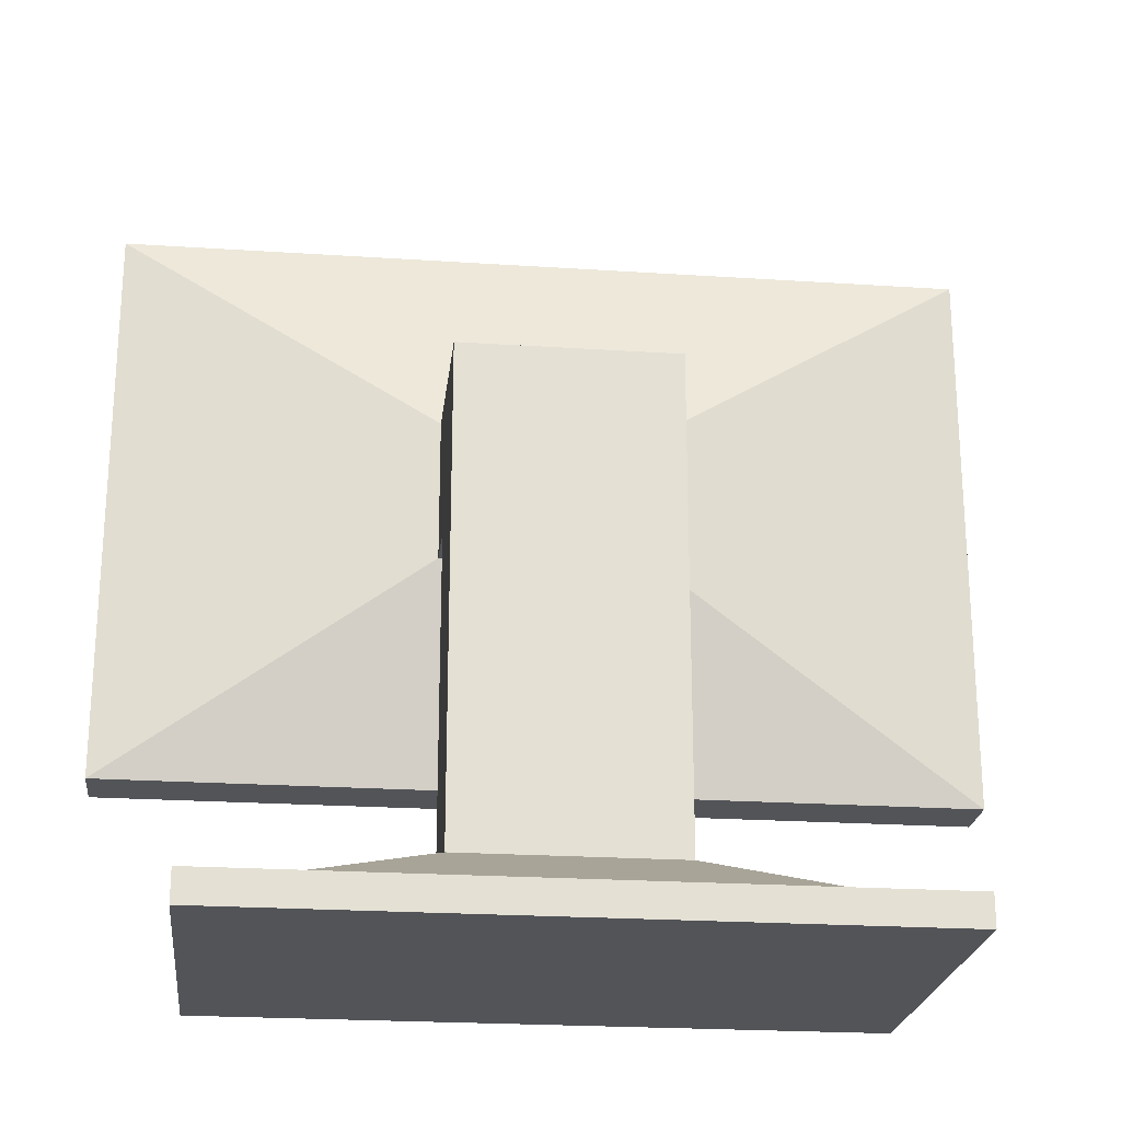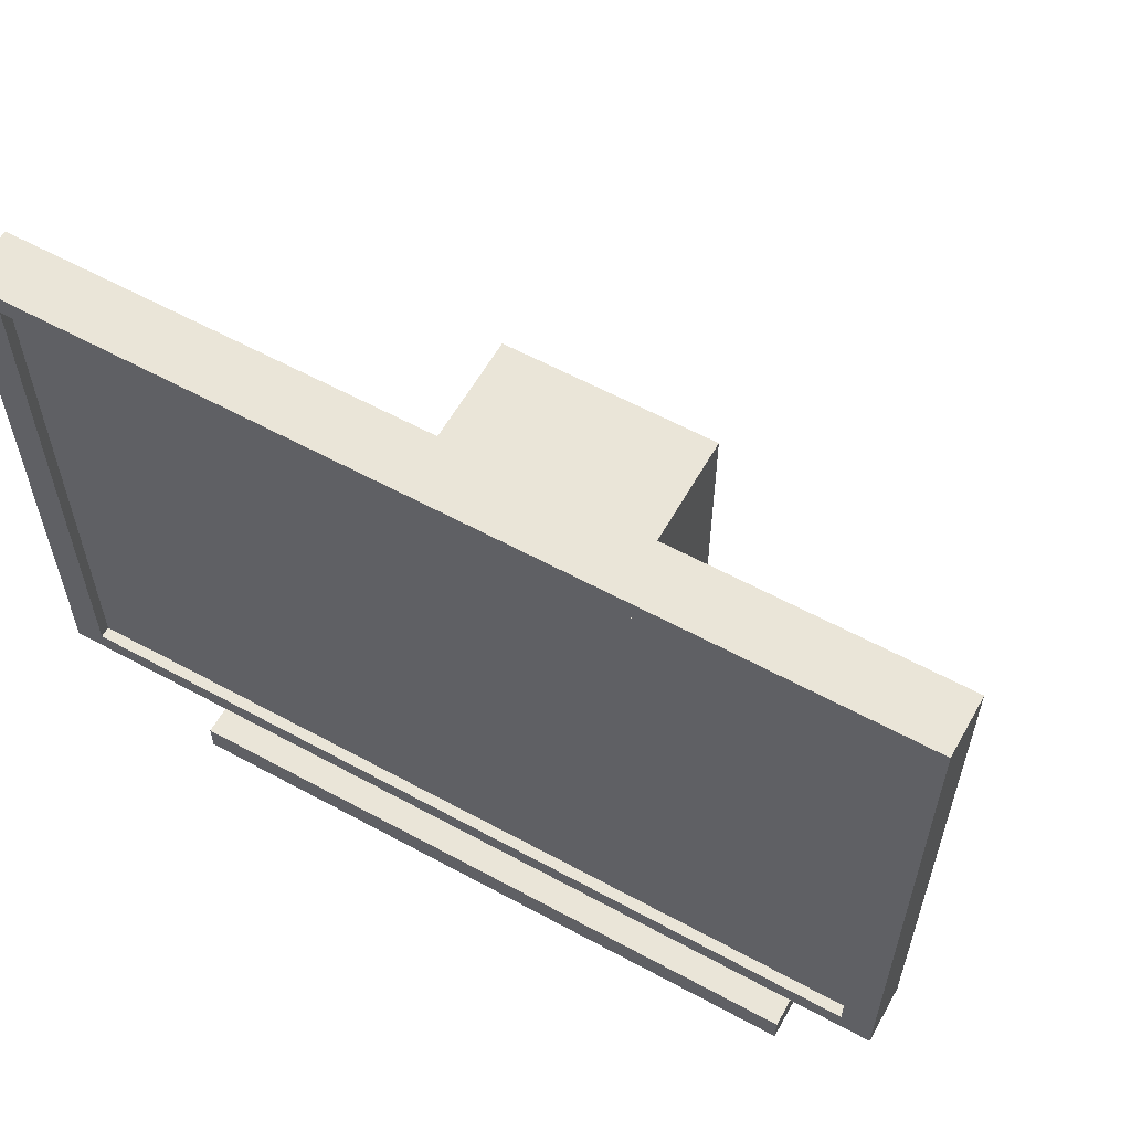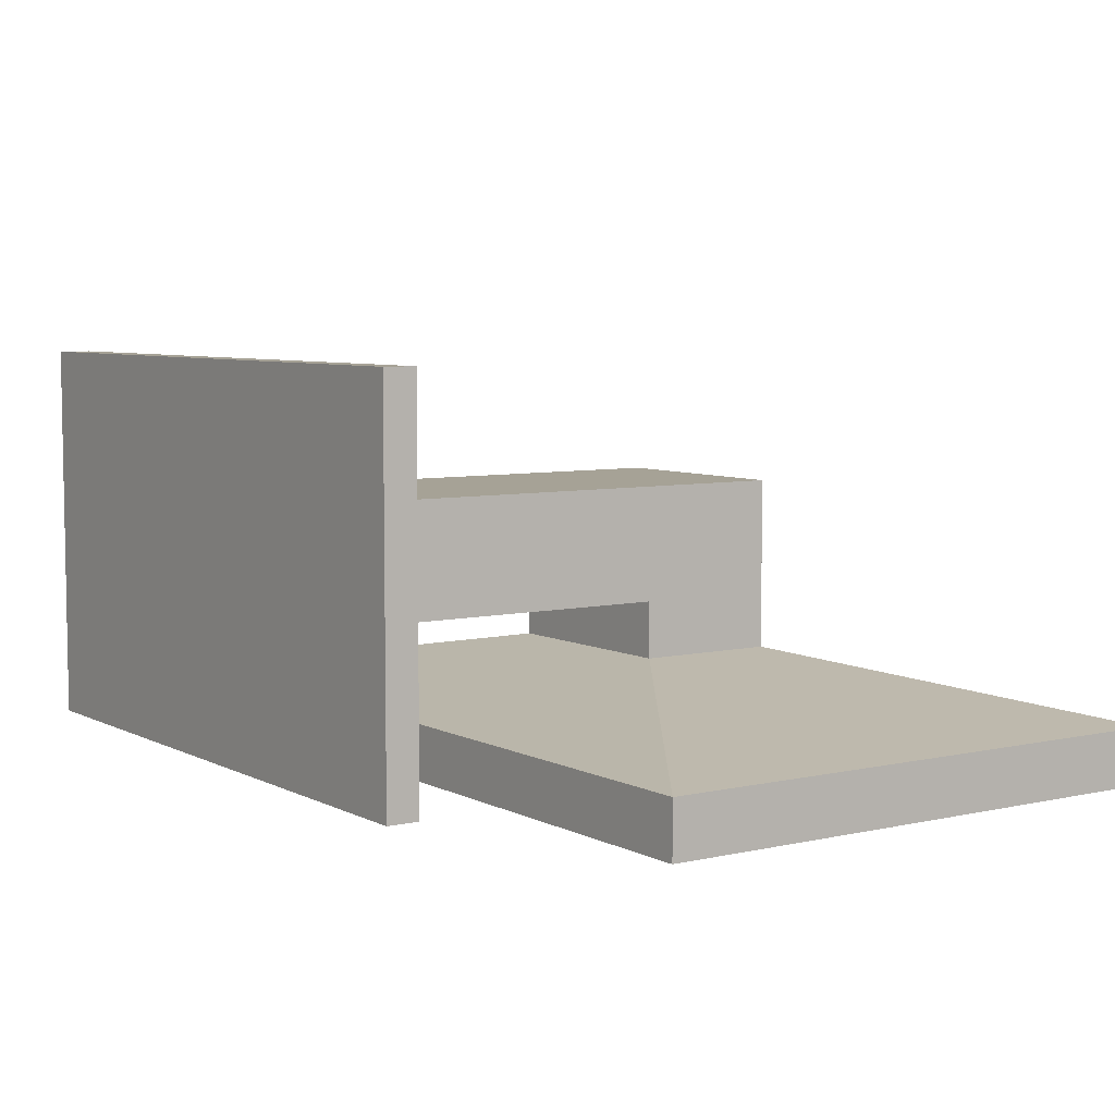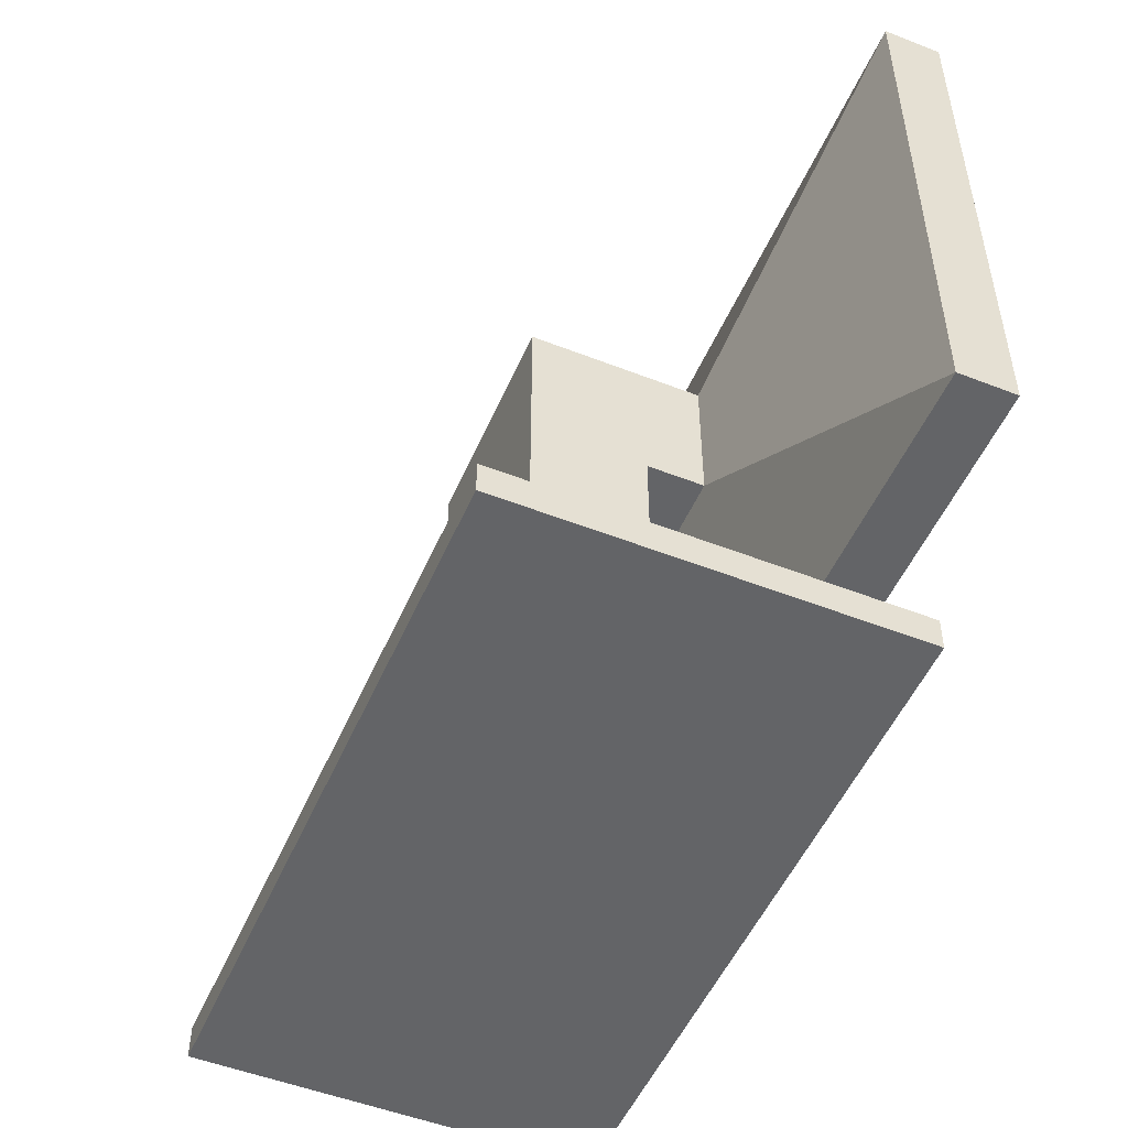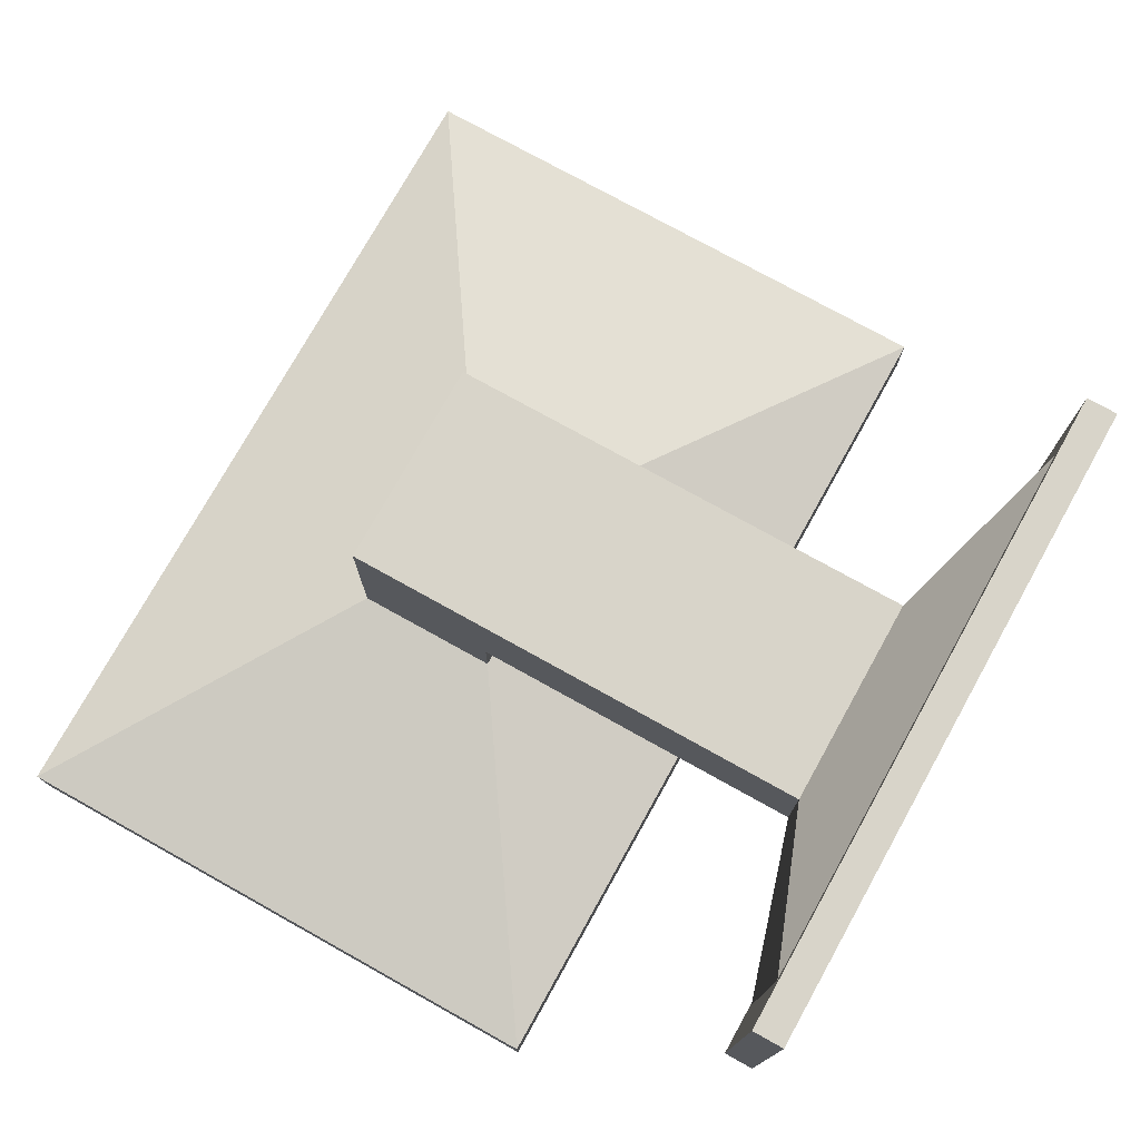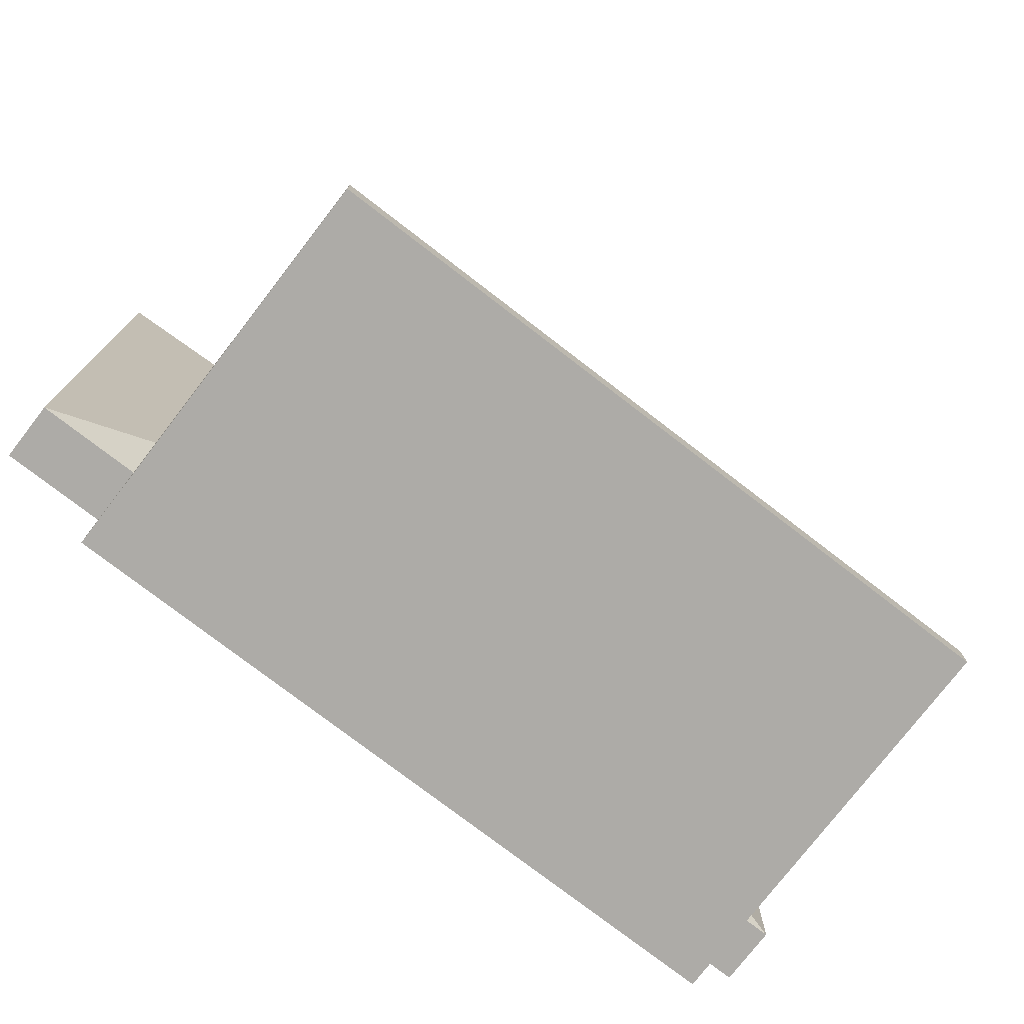
<metadata>
{"format":"obj","ext":"obj","renderer":"f3d","projection":"perspective","resolution":1024,"background":"white","views":[{"elev":-23.1,"azim":-6.4,"up":"+Y"},{"elev":59.5,"azim":-150.8,"up":"+Y"},{"elev":6.3,"azim":55.6,"up":"+Z"},{"elev":-51.2,"azim":66.9,"up":"+Y"},{"elev":75.7,"azim":-60.9,"up":"+Z"},{"elev":-76.4,"azim":-37.6,"up":"+Y"}]}
</metadata>
<code>
g default
v -6.3 1.19 2.612
v -5.55 1.19 2.612
v -6.3 1.69 2.612
v -5.55 1.69 2.612
v -6.3 1.69 2.562
v -5.55 1.69 2.562
v -6.3 1.19 2.562
v -5.55 1.19 2.562
v -6.019 1.377 2.662
v -5.831 1.377 2.662
v -5.831 1.502 2.662
v -6.019 1.502 2.662
v -6.019 1.377 2.712
v -5.831 1.377 2.712
v -5.831 1.502 2.712
v -6.019 1.502 2.712
v -6.019 1.377 2.812
v -5.831 1.377 2.812
v -5.831 1.502 2.812
v -6.019 1.502 2.812
v -6.019 1.077 2.712
v -5.831 1.077 2.712
v -5.831 1.077 2.812
v -6.019 1.077 2.812
v -6.167 1.028 2.624
v -5.683 1.028 2.624
v -5.683 1.028 2.899
v -6.167 1.028 2.899
v -6.273 1.672 2.562
v -5.577 1.672 2.562
v -5.577 1.208 2.562
v -6.273 1.208 2.562
v -6.273 1.672 2.571
v -5.577 1.672 2.571
v -5.577 1.208 2.571
v -6.273 1.208 2.571
v -6.213 1.028 2.598
v -5.637 1.028 2.598
v -5.637 1.028 2.925
v -6.213 1.028 2.925
v -6.213 1 2.598
v -5.637 1 2.598
v -5.637 1 2.925
v -6.213 1 2.925
g PropZoo:pCube84
f 17 18 19 20
f 3 4 6 5
f 33 34 35 36
f 7 8 2 1
f 2 8 6 4
f 7 1 3 5
f 1 2 10 9
f 2 4 11 10
f 4 3 12 11
f 3 1 9 12
f 9 10 14 13
f 10 11 15 14
f 11 12 16 15
f 12 9 13 16
f 41 42 43 44
f 14 15 19 18
f 15 16 20 19
f 16 13 17 20
f 13 14 22 21
f 14 18 23 22
f 18 17 24 23
f 17 13 21 24
f 21 22 26 25
f 22 23 27 26
f 23 24 28 27
f 24 21 25 28
f 5 6 30 29
f 6 8 31 30
f 8 7 32 31
f 7 5 29 32
f 29 30 34 33
f 30 31 35 34
f 31 32 36 35
f 32 29 33 36
f 25 26 38 37
f 26 27 39 38
f 27 28 40 39
f 28 25 37 40
f 37 38 42 41
f 38 39 43 42
f 39 40 44 43
f 40 37 41 44

</code>
